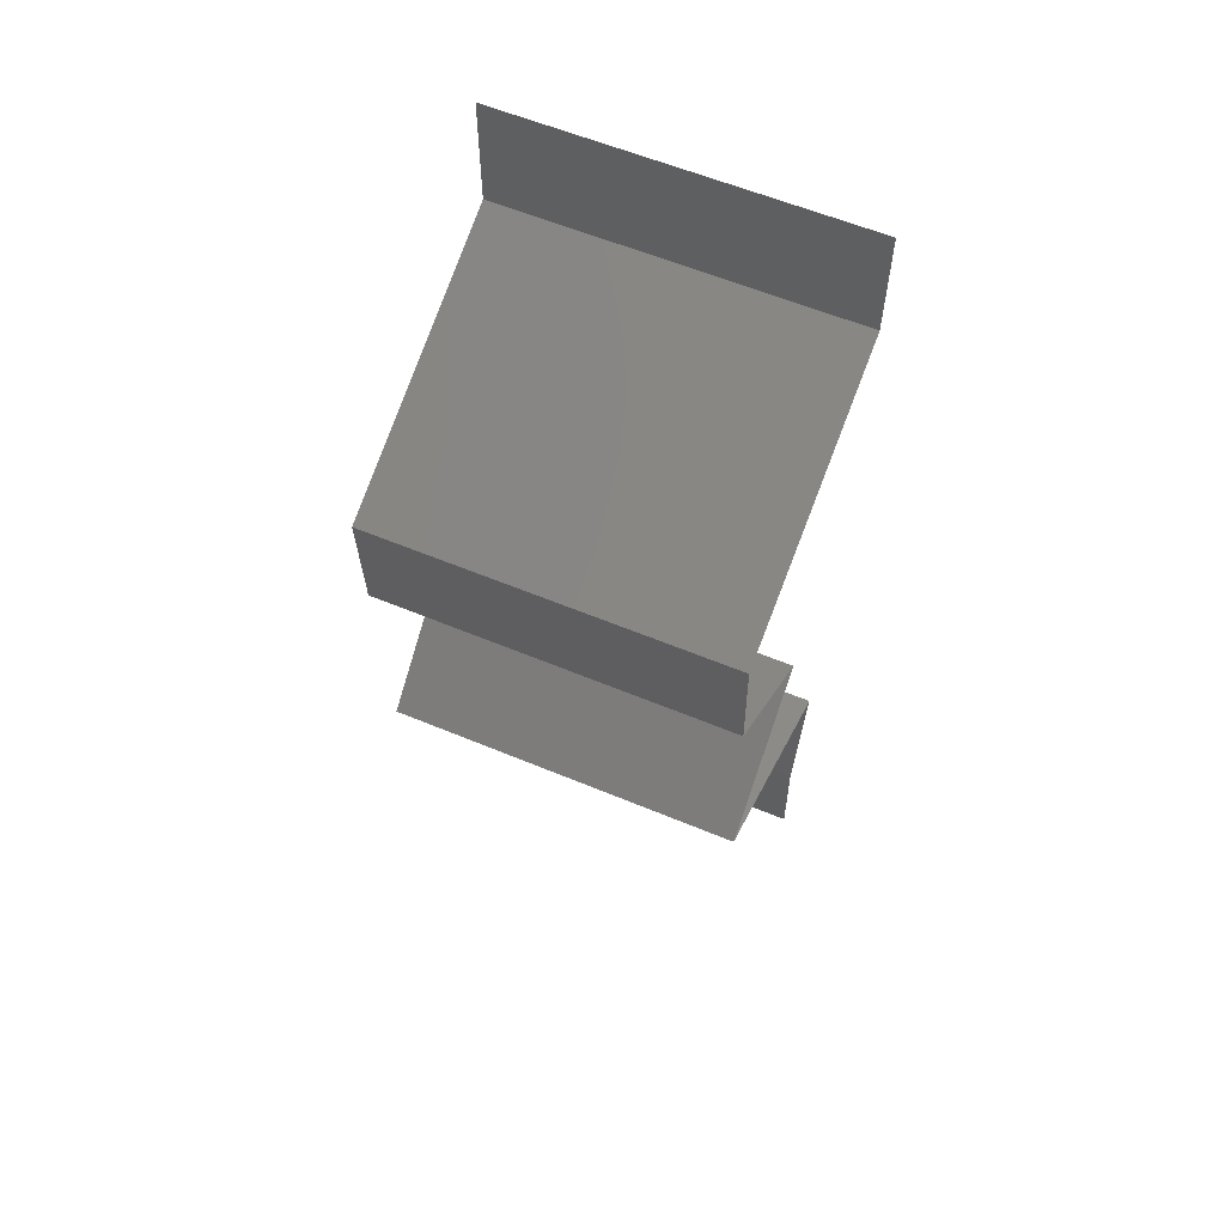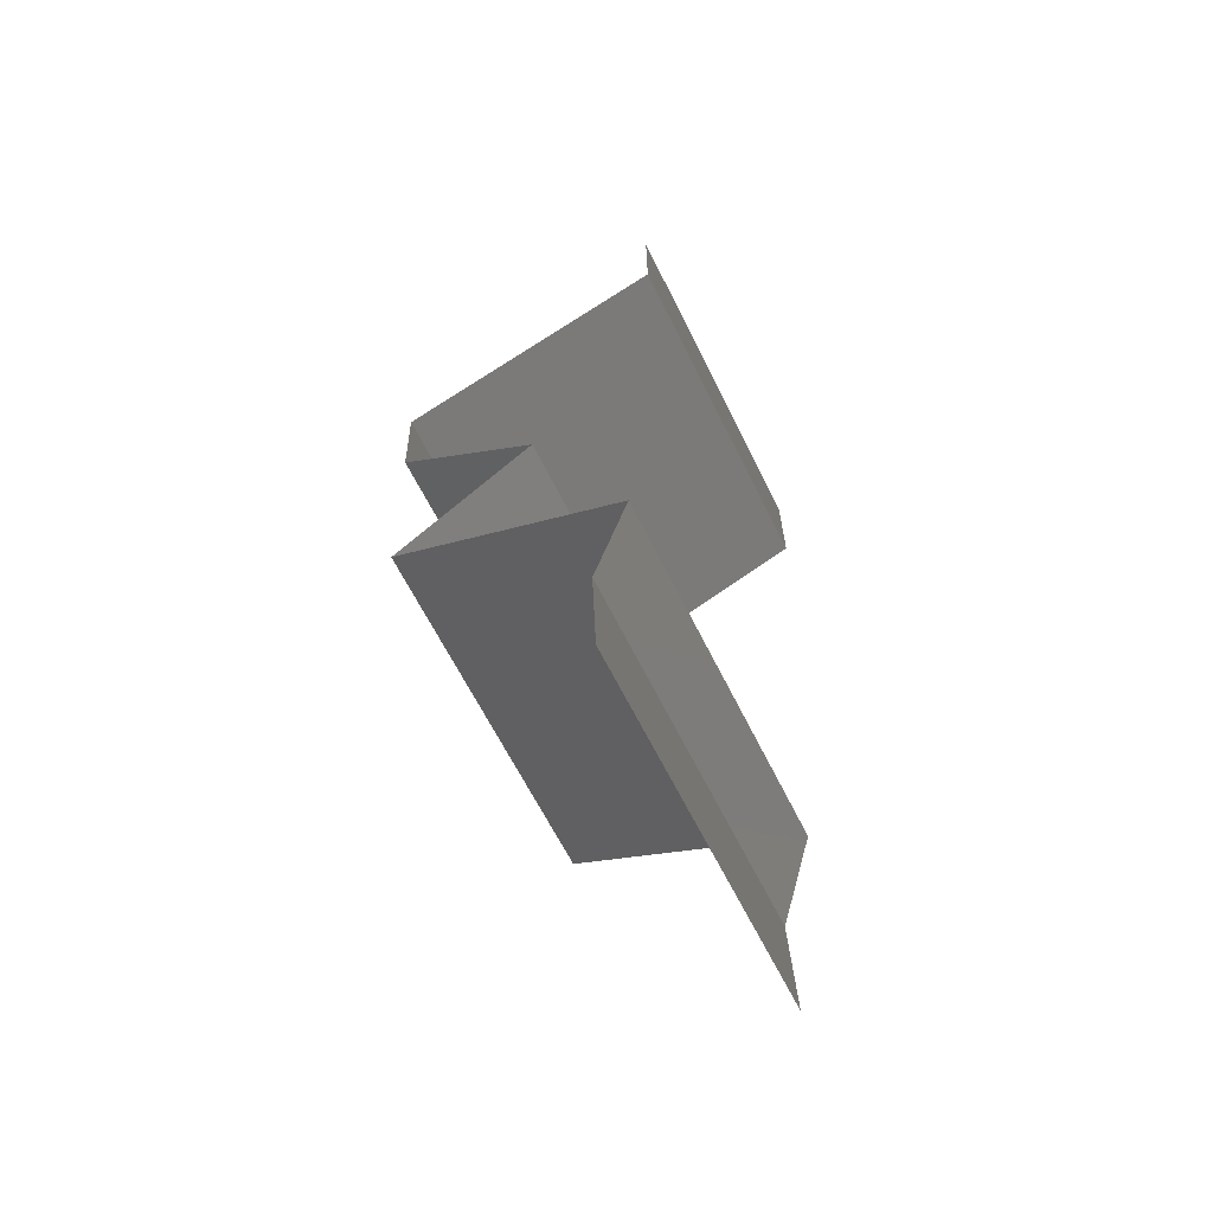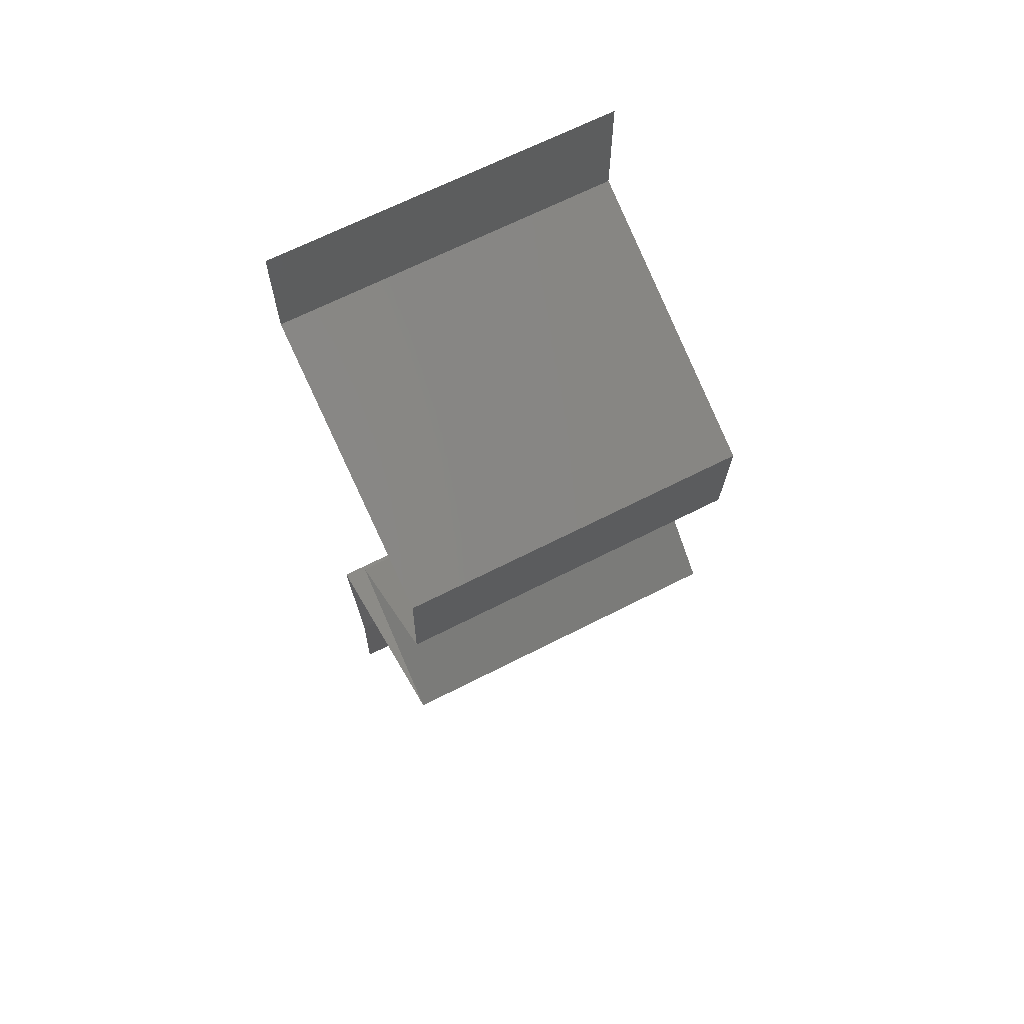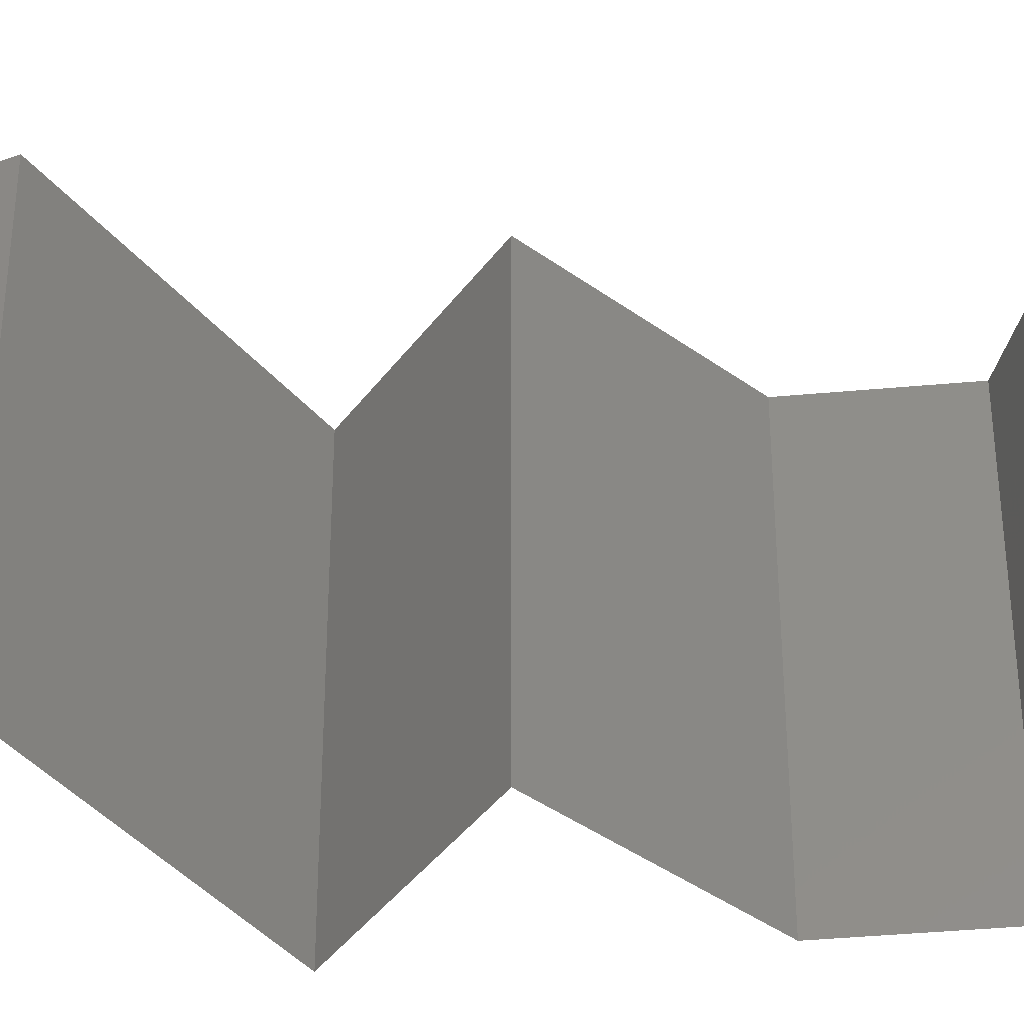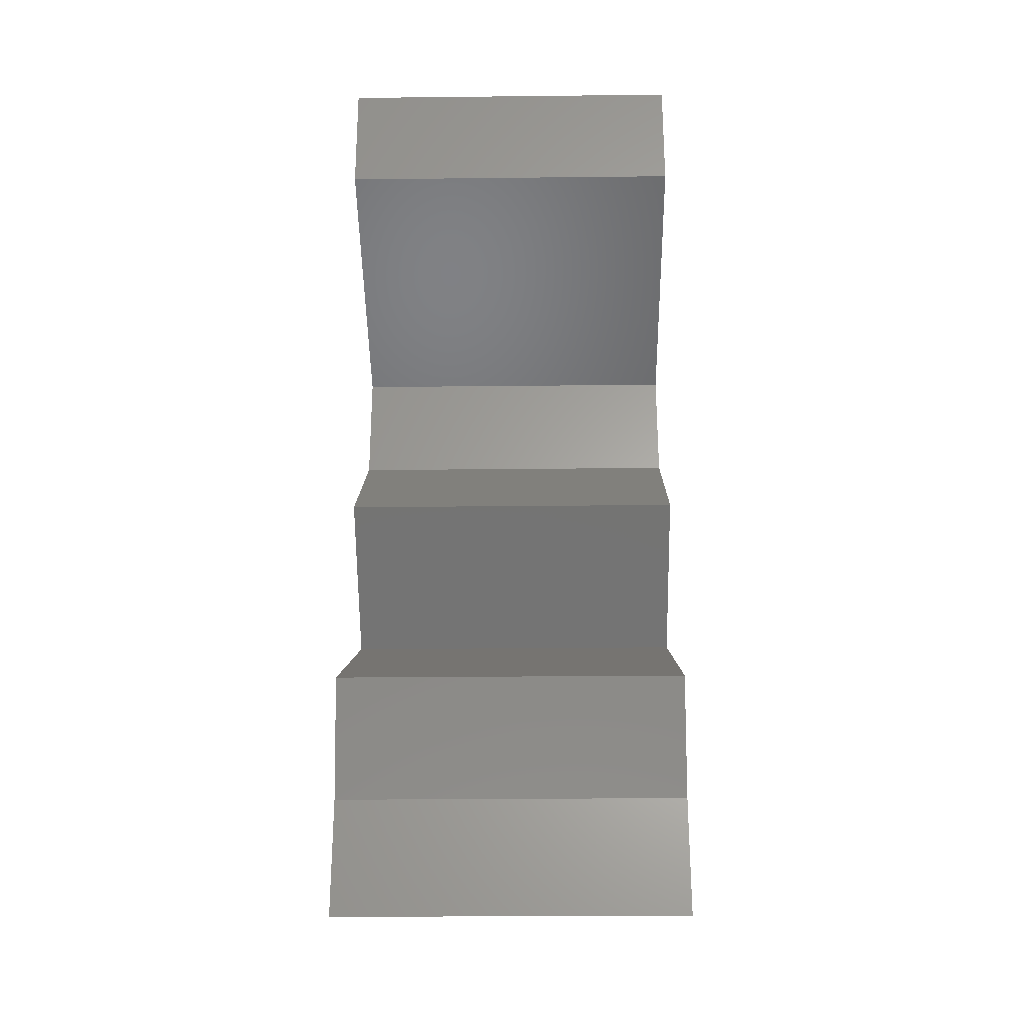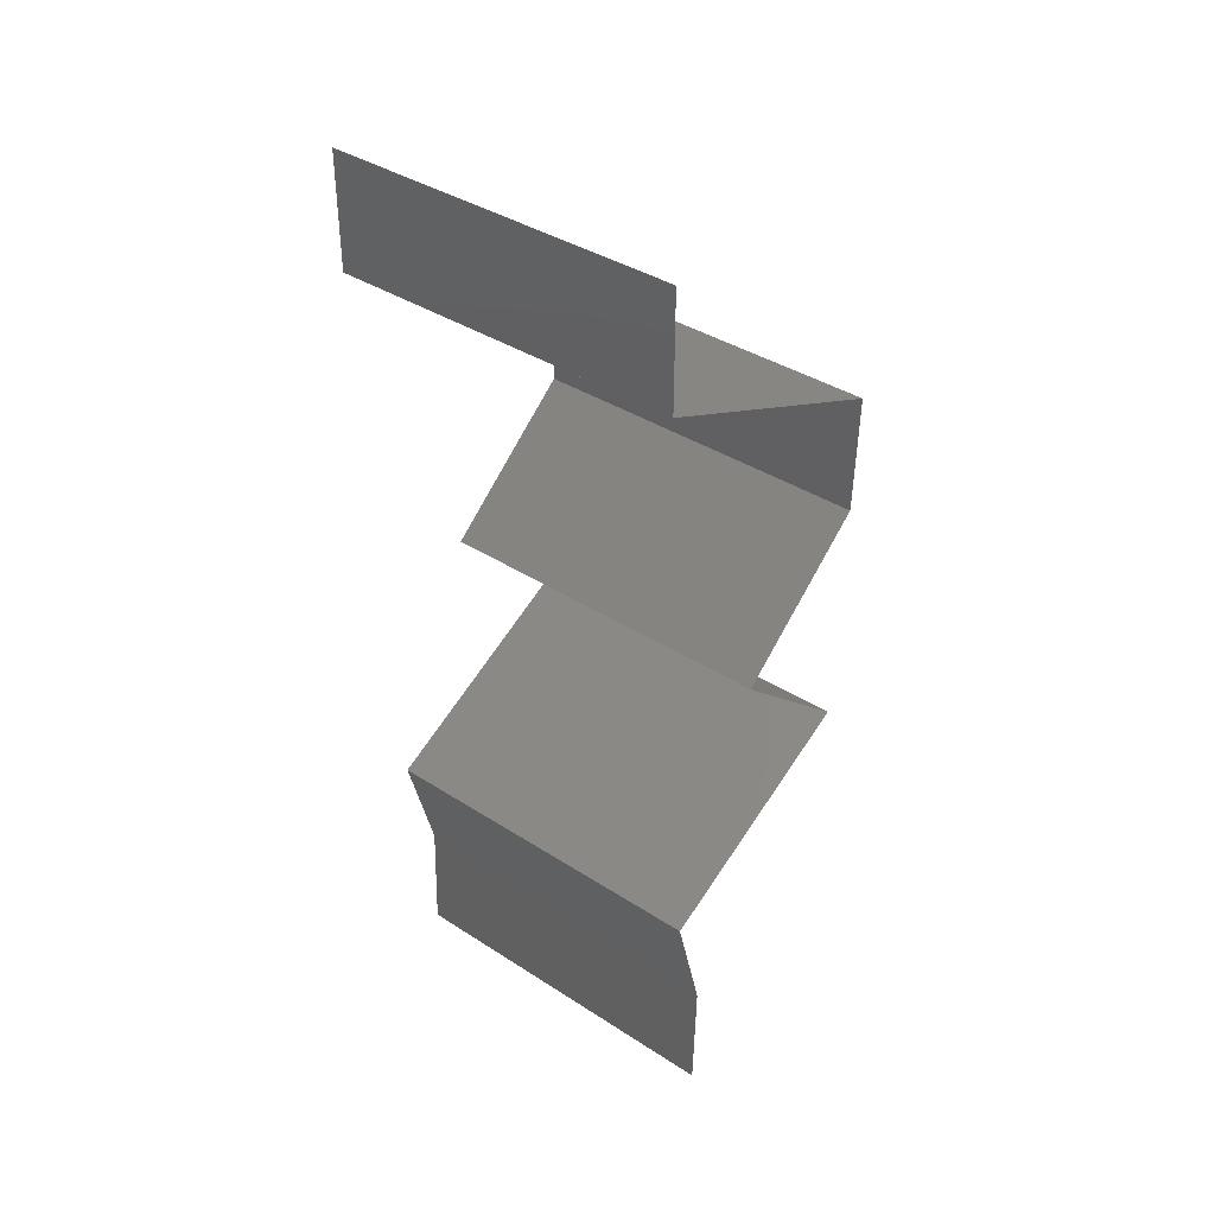
<metadata>
{"format":"stl","ext":"stl","renderer":"f3d","projection":"perspective","resolution":1024,"background":"white","views":[{"elev":59.8,"azim":-66.9,"up":"+Y"},{"elev":-64.6,"azim":26.5,"up":"+Y"},{"elev":66.8,"azim":-117.1,"up":"+Y"},{"elev":-40.3,"azim":98.7,"up":"+Z"},{"elev":-25.1,"azim":91.0,"up":"+Y"},{"elev":38.3,"azim":129.3,"up":"+Y"}]}
</metadata>
<code>
# stl→obj: 50 verts, 74 faces
v 0.04 0.06 0
v 0.04 0.05675 0.005
v 0.04 0.05349 0
v 0.04 0.06 0.01
v 0.04 0.05675 0.015
v 0.04 0.05349 0.01
v 0.04 0.05349 0.02
v 0.04 0.06 0.02
v 0.03301 0.05048 0.007862
v 0.03226 0.05015 0
v 0.02452 0.04681 0.01
v 0.03002 0.04918 0.014
v 0.02452 0.04681 0.02
v 0.02452 0.04681 0
v 0.02858 0.04856 0.004465
v 0.03508 0.05137 0.01432
v 0.03226 0.05015 0.02
v 0.02465 0.04346 0.015
v 0.02478 0.04012 0.01
v 0.02465 0.04346 0.005
v 0.02478 0.04012 0
v 0.02478 0.04012 0.02
v 0.02887 0.03678 0.005494
v 0.03295 0.03343 0
v 0.03295 0.03343 0.02
v 0.02887 0.03678 0.01448
v 0.03295 0.03343 0.01
v 0.02912 0.03009 0.005
v 0.0253 0.02675 0
v 0.0253 0.02675 0.02
v 0.02912 0.03009 0.015
v 0.0253 0.02675 0.01
v 0.03197 0.02334 0.007486
v 0.03184 0.0234 0
v 0.03838 0.02006 0
v 0.03838 0.02006 0.01
v 0.02988 0.02441 0.01469
v 0.03438 0.0221 0.0146
v 0.03838 0.02006 0.02
v 0.03184 0.0234 0.02
v 0.03657 0.01337 0.01
v 0.03747 0.01672 0.005
v 0.03747 0.01672 0.015
v 0.03657 0.01337 0
v 0.03657 0.01337 0.02
v 0.03677 0.006687 0.01
v 0.03667 0.01003 0.005
v 0.03667 0.01003 0.015
v 0.03677 0.006687 0
v 0.03677 0.006687 0.02
f 1 2 3
f 4 5 6
f 7 5 8
f 6 2 4
f 4 2 1
f 8 5 4
f 3 2 6
f 6 5 7
f 3 9 10
f 6 9 3
f 11 12 13
f 14 15 11
f 7 16 6
f 13 12 17
f 11 15 9
f 9 12 11
f 10 15 14
f 17 16 7
f 16 9 6
f 9 15 10
f 16 12 9
f 17 12 16
f 11 18 19
f 14 20 21
f 22 18 13
f 19 20 11
f 11 20 14
f 13 18 11
f 21 20 19
f 19 18 22
f 21 23 24
f 25 26 22
f 26 23 19
f 27 23 26
f 22 26 19
f 24 23 27
f 19 23 21
f 27 26 25
f 24 28 29
f 30 31 25
f 28 31 32
f 25 31 27
f 29 28 32
f 27 31 28
f 27 28 24
f 32 31 30
f 29 33 34
f 34 33 35
f 35 33 36
f 32 33 29
f 30 37 32
f 36 38 39
f 40 37 30
f 39 38 40
f 37 38 33
f 40 38 37
f 33 38 36
f 37 33 32
f 41 42 36
f 36 43 41
f 35 42 44
f 45 43 39
f 36 42 35
f 39 43 36
f 44 42 41
f 41 43 45
f 46 47 41
f 41 48 46
f 44 47 49
f 50 48 45
f 41 47 44
f 45 48 41
f 49 47 46
f 46 48 50

</code>
